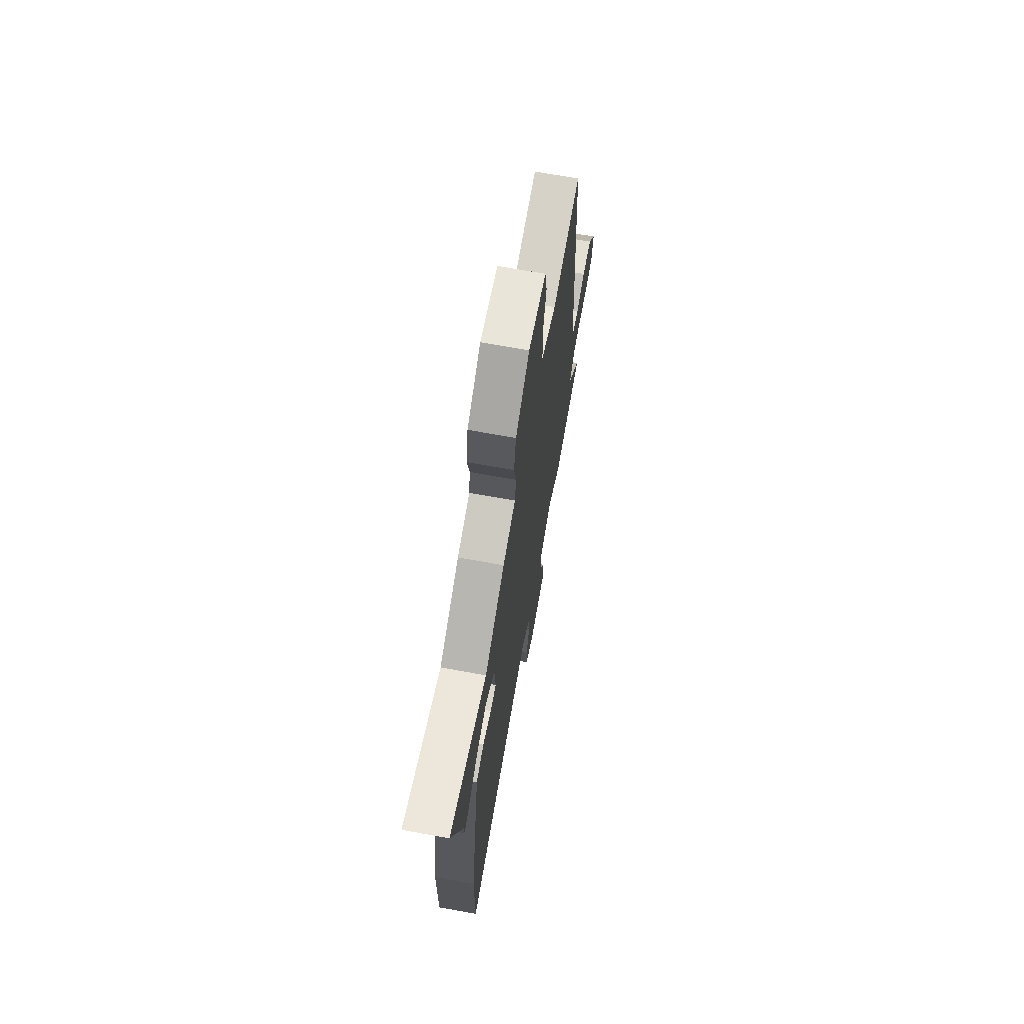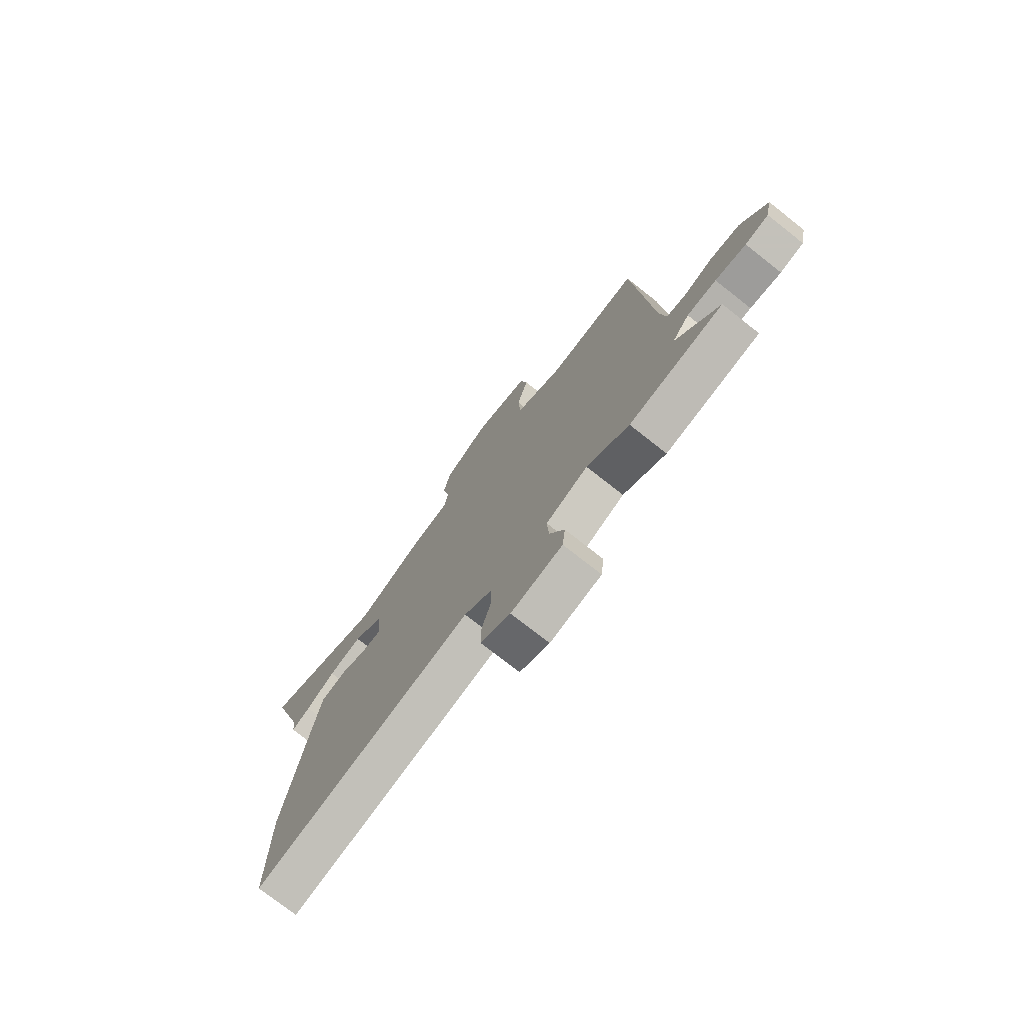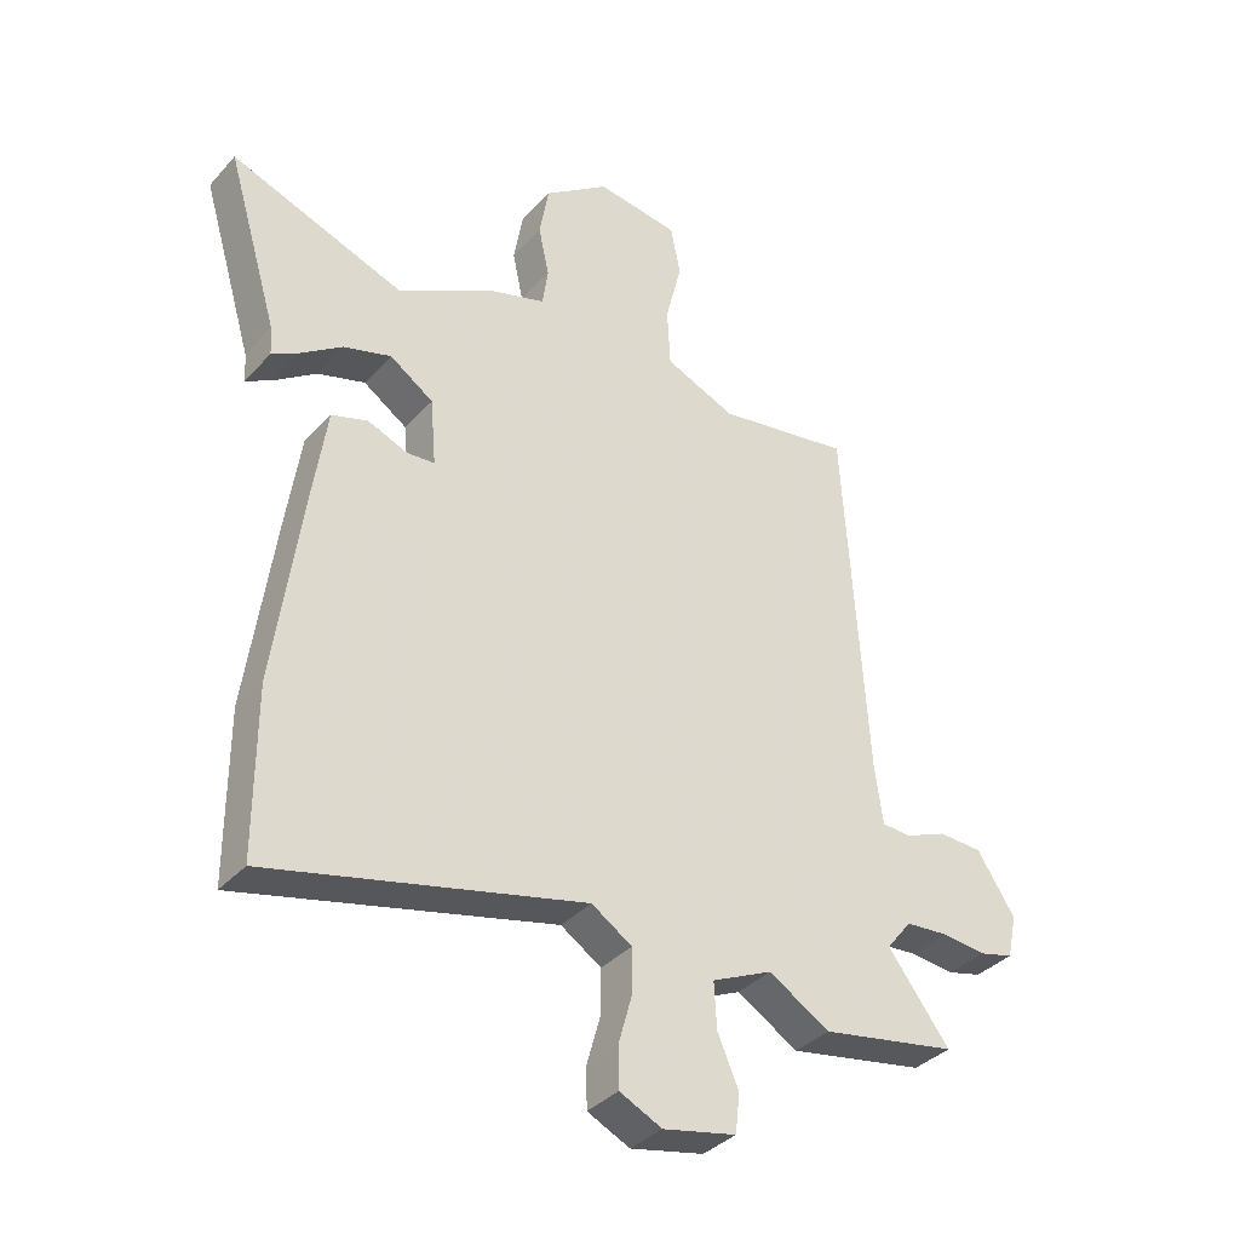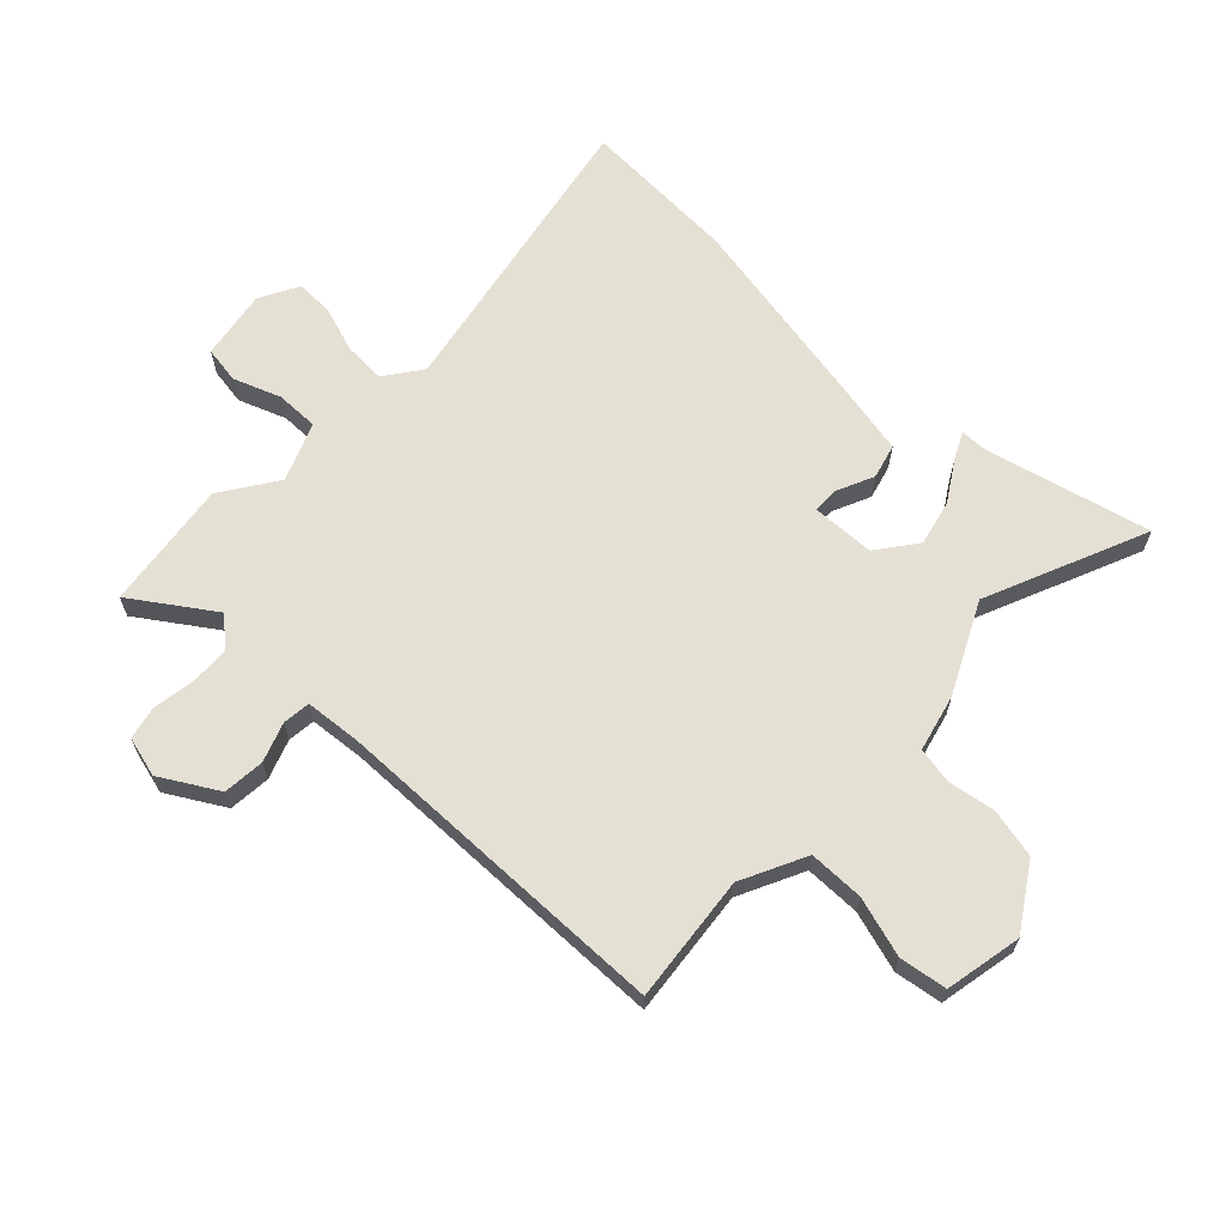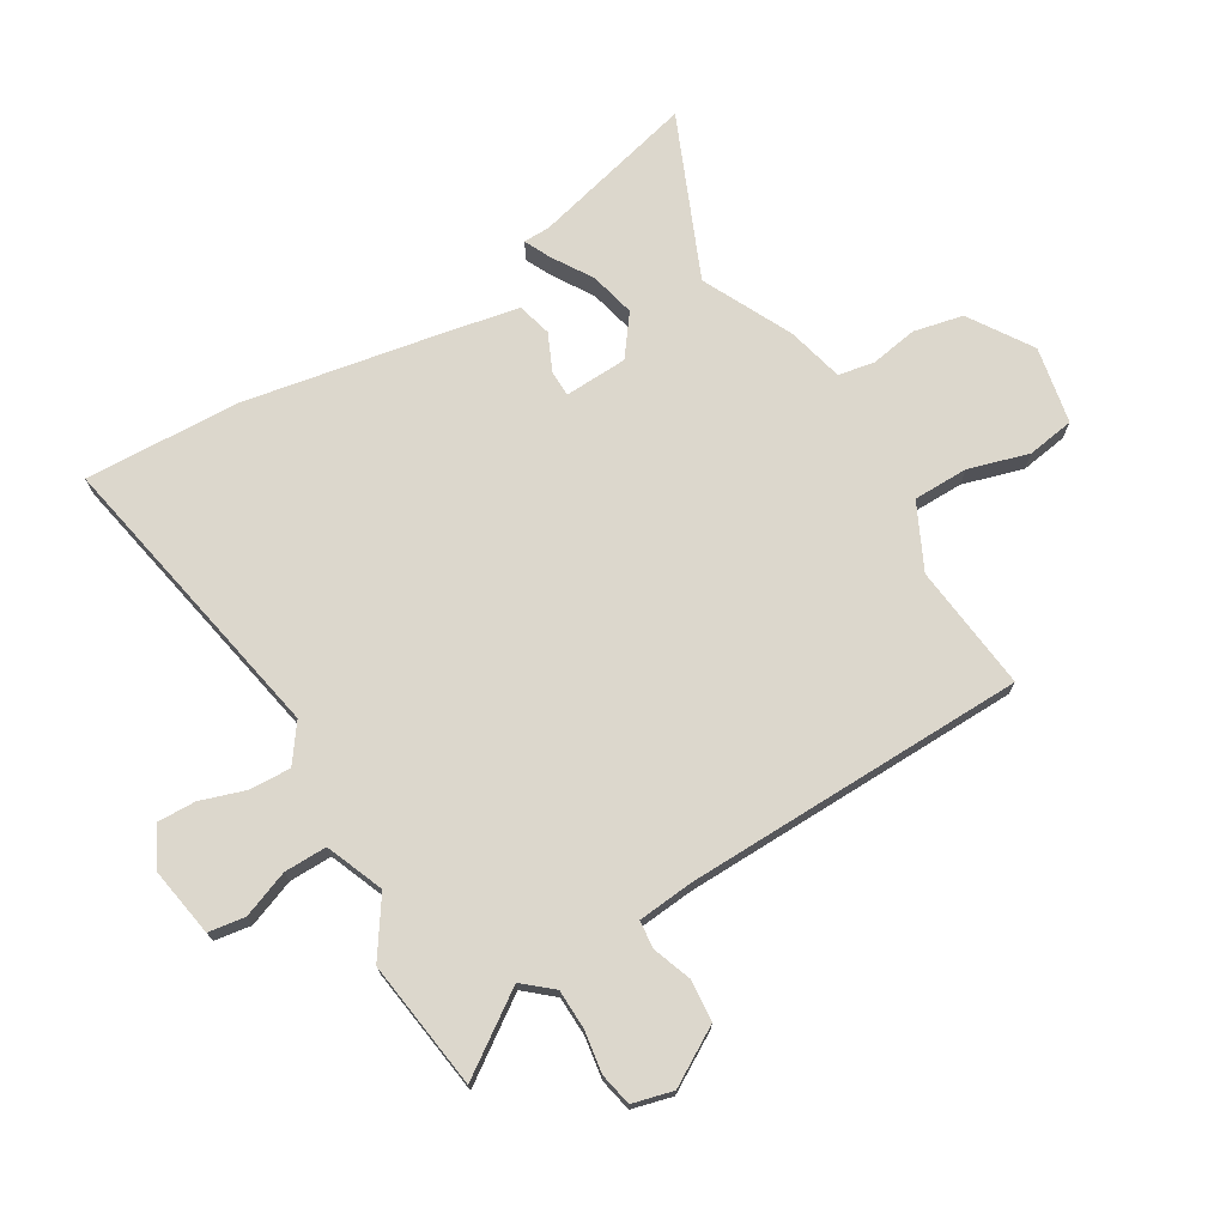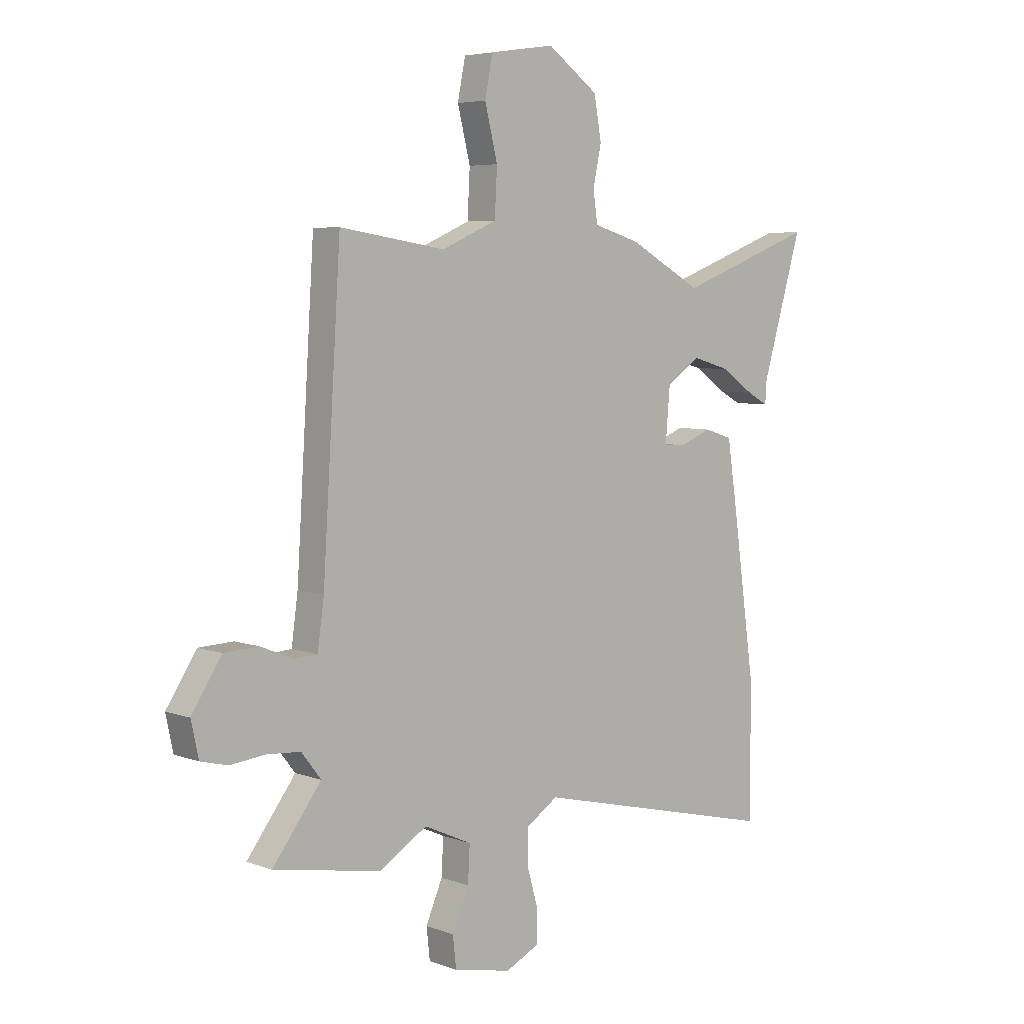
<metadata>
{"format":"obj","ext":"obj","renderer":"f3d","projection":"perspective","resolution":1024,"background":"white","views":[{"elev":69.0,"azim":100.3,"up":"+Z"},{"elev":-75.9,"azim":-128.2,"up":"+Z"},{"elev":-35.8,"azim":144.2,"up":"+Z"},{"elev":65.3,"azim":-43.7,"up":"+Y"},{"elev":72.8,"azim":-118.4,"up":"+Y"},{"elev":5.5,"azim":-41.8,"up":"+Z"}]}
</metadata>
<code>
v -0.474 0.07 0.536
v -0.259 0.07 0.503
v -0.146 0.07 0.552
v -0.141 0.07 0.646
v -0.167 0.07 0.75
v -0.151 0.07 0.83
v -0.019 0.07 0.85
v 0.085 0.07 0.776
v 0.1 0.07 0.691
v 0.083 0.07 0.611
v 0.092 0.07 0.549
v 0.187 0.07 0.521
v 0.337 0.07 0.439
v 0.617 0.07 0.544
v 0.535 0.07 0.267
v 0.532 0.07 0.221
v 0.489 0.07 0.244
v 0.422 0.07 0.29
v 0.345 0.07 0.312
v 0.275 0.07 0.264
v 0.266 0.07 0.157
v 0.31 0.07 0.154
v 0.375 0.07 0.18
v 0.433 0.07 0.162
v 0.454 0.07 0.024
v 0.5 0.07 -0.304
v 0.5 0.07 -0.572
v -0.005 0.07 -0.452
v -0.07 0.07 -0.495
v -0.07 0.07 -0.566
v -0.048 0.07 -0.644
v -0.049 0.07 -0.709
v -0.117 0.07 -0.742
v -0.235 0.07 -0.717
v -0.242 0.07 -0.654
v -0.208 0.07 -0.575
v -0.204 0.07 -0.502
v -0.301 0.07 -0.458
v -0.399 0.07 -0.518
v -0.618 0.07 -0.479
v -0.519 0.07 -0.348
v -0.559 0.07 -0.297
v -0.627 0.07 -0.292
v -0.699 0.07 -0.3
v -0.754 0.07 -0.286
v -0.769 0.07 -0.216
v -0.708 0.07 -0.122
v -0.637 0.07 -0.119
v -0.571 0.07 -0.146
v -0.524 0.07 -0.143
v -0.511 0.07 -0.048
v -0.474 0 0.536
v -0.259 0 0.503
v -0.146 0 0.552
v -0.141 0 0.646
v -0.167 0 0.75
v -0.151 0 0.83
v -0.019 0 0.85
v 0.085 0 0.776
v 0.1 0 0.691
v 0.083 0 0.611
v 0.092 0 0.549
v 0.187 0 0.521
v 0.337 0 0.439
v 0.617 0 0.544
v 0.535 0 0.267
v 0.532 0 0.221
v 0.489 0 0.244
v 0.422 0 0.29
v 0.345 0 0.312
v 0.275 0 0.264
v 0.266 0 0.157
v 0.31 0 0.154
v 0.375 0 0.18
v 0.433 0 0.162
v 0.454 0 0.024
v 0.5 0 -0.304
v 0.5 0 -0.572
v -0.005 0 -0.452
v -0.07 0 -0.495
v -0.07 0 -0.566
v -0.048 0 -0.644
v -0.049 0 -0.709
v -0.117 0 -0.742
v -0.235 0 -0.717
v -0.242 0 -0.654
v -0.208 0 -0.575
v -0.204 0 -0.502
v -0.301 0 -0.458
v -0.399 0 -0.518
v -0.618 0 -0.479
v -0.519 0 -0.348
v -0.559 0 -0.297
v -0.627 0 -0.292
v -0.699 0 -0.3
v -0.754 0 -0.286
v -0.769 0 -0.216
v -0.708 0 -0.122
v -0.637 0 -0.119
v -0.571 0 -0.146
v -0.524 0 -0.143
v -0.511 0 -0.048
f 47 48 49
f 46 47 49
f 45 46 49
f 44 45 49
f 43 44 49
f 42 43 49 50
f 41 42 50
f 38 39 40 41
f 41 50 51
f 38 41 51
f 37 38 51
f 34 35 36
f 33 34 36
f 32 33 36
f 31 32 36
f 30 31 36
f 29 30 36 37
f 51 1 2
f 37 51 2
f 29 37 2
f 28 29 2
f 26 27 28
f 25 26 28
f 24 25 28
f 23 24 28
f 22 23 28
f 15 16 17 18
f 15 18 19
f 14 15 19
f 13 14 19
f 13 19 20
f 12 13 20
f 11 12 20
f 8 9 10
f 7 8 10
f 6 7 10
f 5 6 10
f 4 5 10
f 3 4 10 11
f 11 20 21
f 3 11 21
f 2 3 21
f 21 22 28
f 2 21 28
f 100 99 98
f 100 98 97
f 100 97 96
f 100 96 95
f 100 95 94
f 101 100 94 93
f 101 93 92
f 92 91 90 89
f 102 101 92
f 102 92 89
f 102 89 88
f 87 86 85
f 87 85 84
f 87 84 83
f 87 83 82
f 87 82 81
f 88 87 81 80
f 53 52 102
f 53 102 88
f 53 88 80
f 53 80 79
f 79 78 77
f 79 77 76
f 79 76 75
f 79 75 74
f 79 74 73
f 69 68 67 66
f 70 69 66
f 70 66 65
f 70 65 64
f 71 70 64
f 71 64 63
f 71 63 62
f 61 60 59
f 61 59 58
f 61 58 57
f 61 57 56
f 61 56 55
f 62 61 55 54
f 72 71 62
f 72 62 54
f 72 54 53
f 79 73 72
f 79 72 53
f 1 52 53 2
f 2 53 54 3
f 3 54 55 4
f 4 55 56 5
f 5 56 57 6
f 6 57 58 7
f 7 58 59 8
f 8 59 60 9
f 9 60 61 10
f 10 61 62 11
f 11 62 63 12
f 12 63 64 13
f 13 64 65 14
f 14 65 66 15
f 15 66 67 16
f 16 67 68 17
f 17 68 69 18
f 18 69 70 19
f 19 70 71 20
f 20 71 72 21
f 21 72 73 22
f 22 73 74 23
f 23 74 75 24
f 24 75 76 25
f 25 76 77 26
f 26 77 78 27
f 27 78 79 28
f 28 79 80 29
f 29 80 81 30
f 30 81 82 31
f 31 82 83 32
f 32 83 84 33
f 33 84 85 34
f 34 85 86 35
f 35 86 87 36
f 36 87 88 37
f 37 88 89 38
f 38 89 90 39
f 39 90 91 40
f 40 91 92 41
f 41 92 93 42
f 42 93 94 43
f 43 94 95 44
f 44 95 96 45
f 45 96 97 46
f 46 97 98 47
f 47 98 99 48
f 48 99 100 49
f 49 100 101 50
f 50 101 102 51
f 51 102 52 1

</code>
